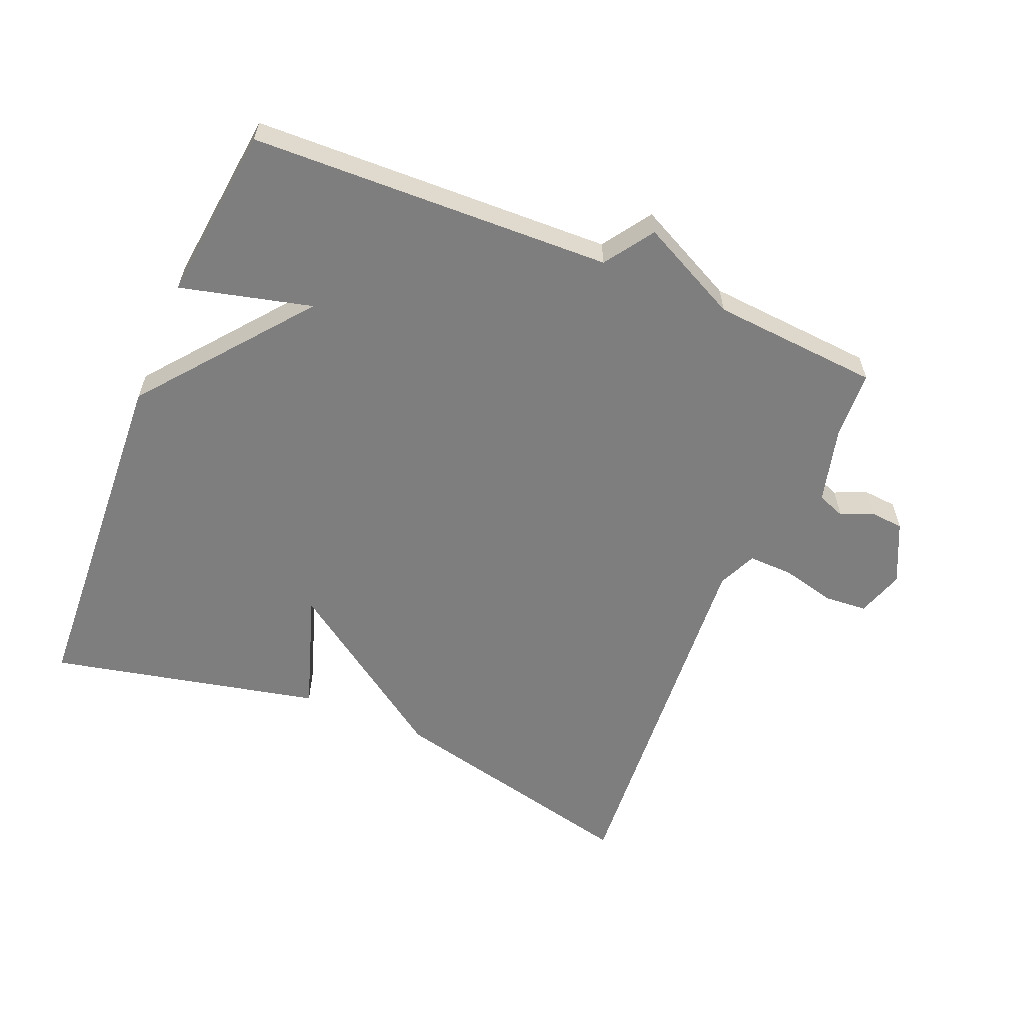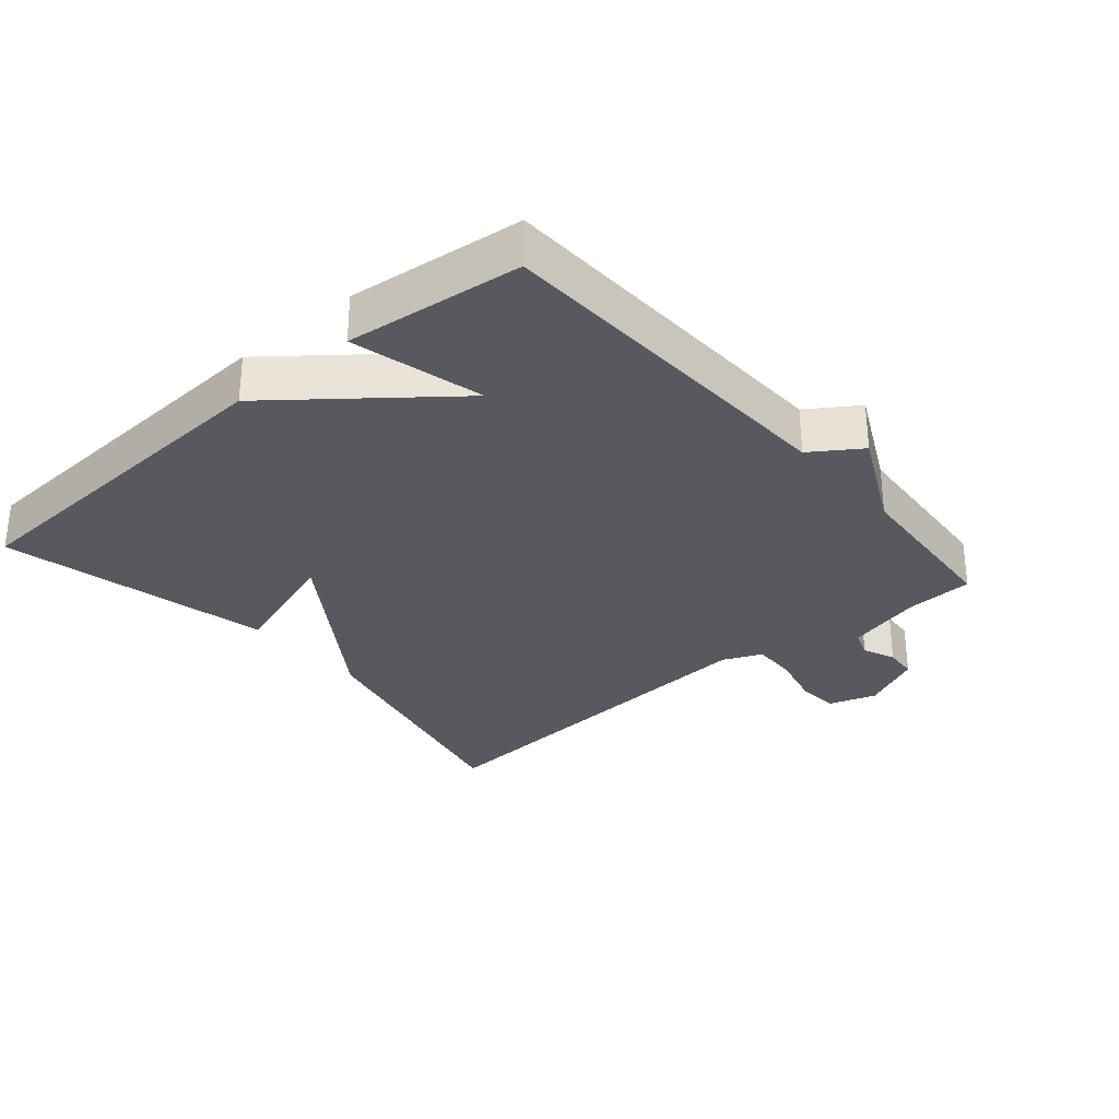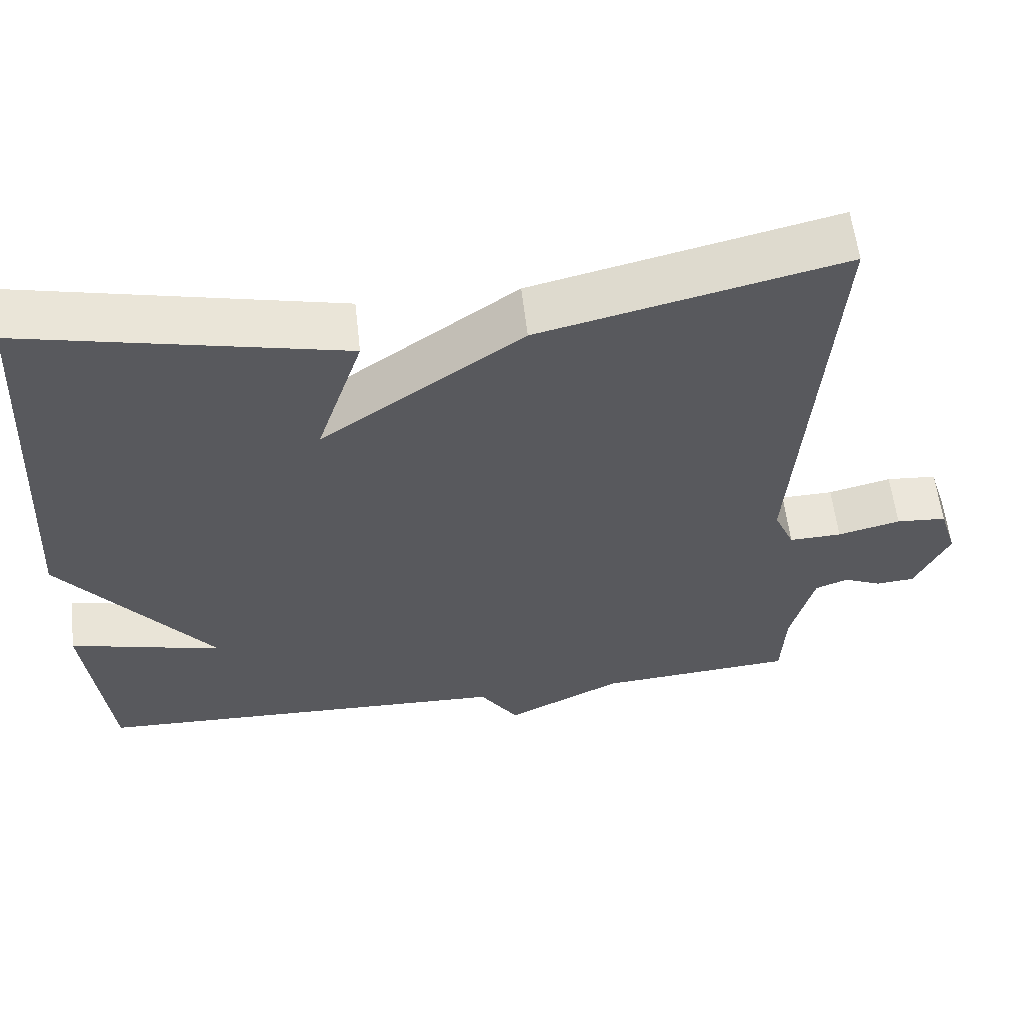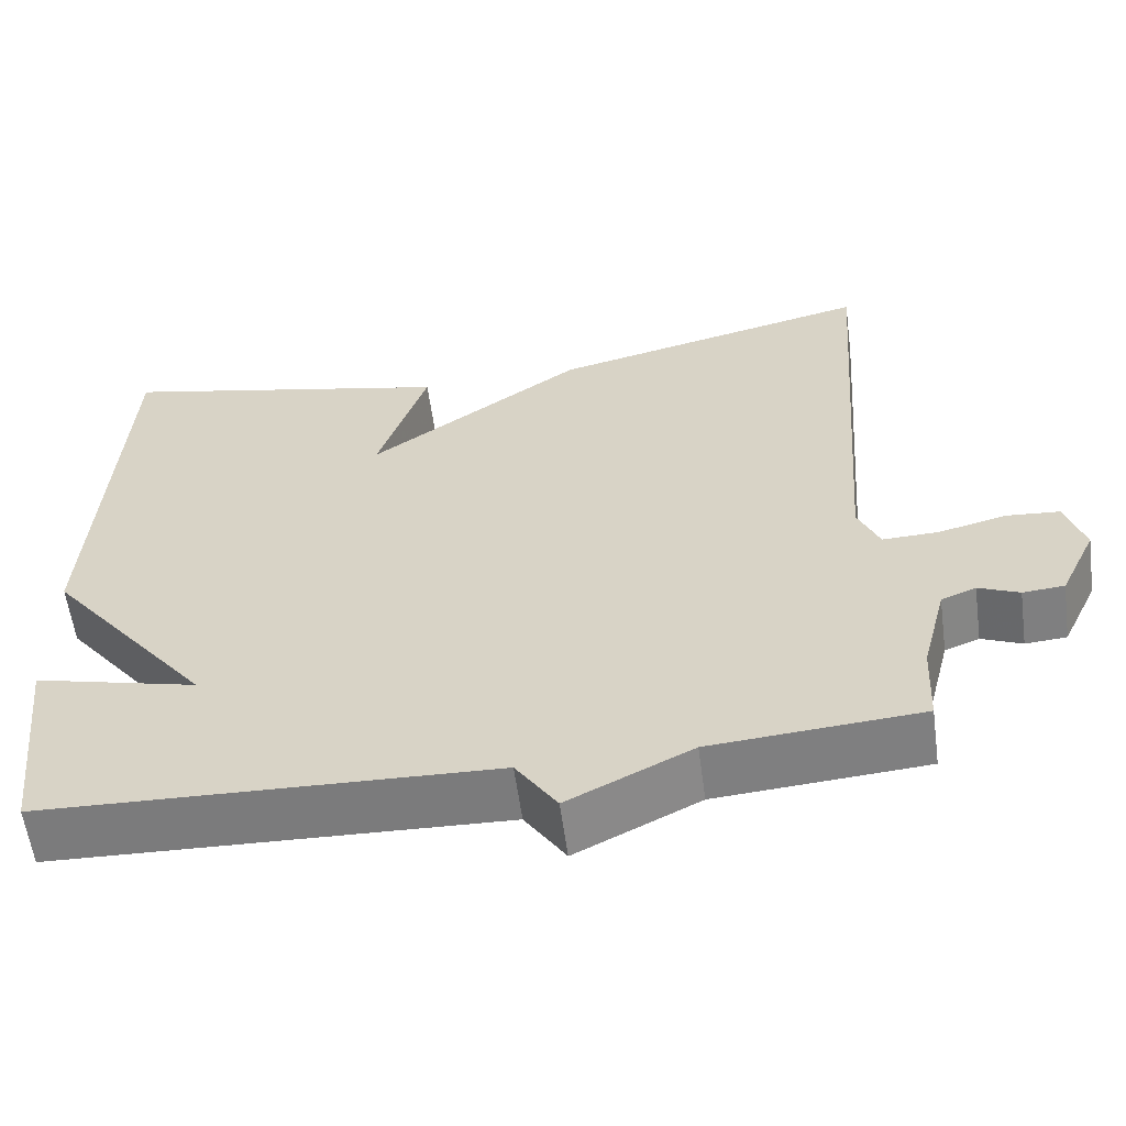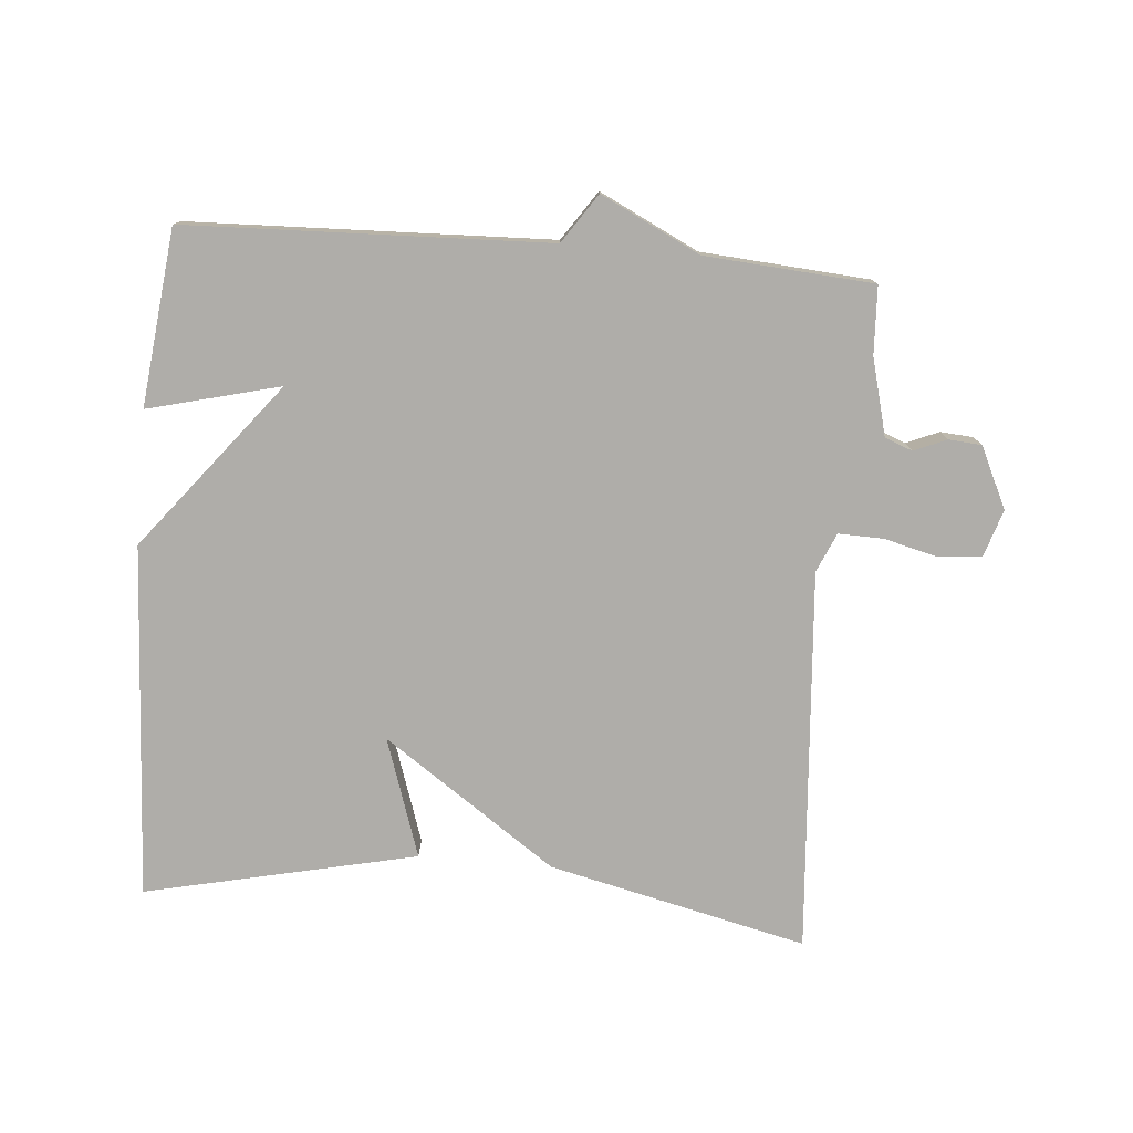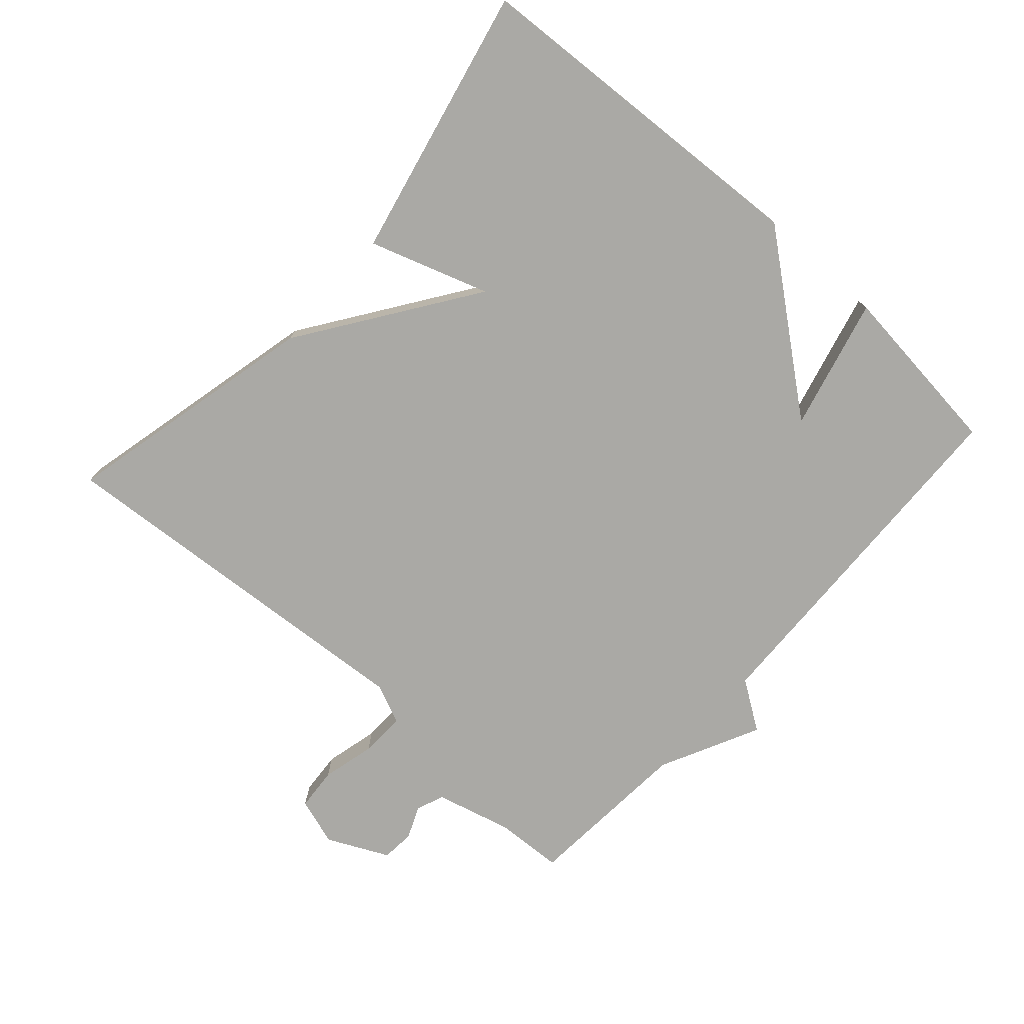
<metadata>
{"format":"obj","ext":"obj","renderer":"f3d","projection":"perspective","resolution":1024,"background":"white","views":[{"elev":-59.4,"azim":157.3,"up":"+Y"},{"elev":-30.4,"azim":130.6,"up":"+Y"},{"elev":58.5,"azim":173.5,"up":"+Z"},{"elev":-58.9,"azim":-172.3,"up":"+Z"},{"elev":-77.4,"azim":175.2,"up":"+Y"},{"elev":-75.3,"azim":48.2,"up":"+Y"}]}
</metadata>
<code>
v -0.5 0.07 -0.5
v -0.505 0.07 -0.398
v -0.535 0.07 -0.282
v -0.577 0.07 -0.266
v -0.626 0.07 -0.287
v -0.676 0.07 -0.283
v -0.72 0.07 -0.191
v -0.697 0.07 -0.119
v -0.632 0.07 -0.114
v -0.551 0.07 -0.134
v -0.483 0.07 -0.136
v -0.457 0.07 -0.077
v -0.5 0.07 0.5
v -0.11 0.07 0.409
v 0.15 0.07 0.229
v 0.09 0.07 0.409
v 0.5 0.07 0.5
v 0.53 0.07 -0.034
v 0.331 0.07 -0.284
v 0.53 0.07 -0.234
v 0.5 0.07 -0.5
v -0.046 0.07 -0.519
v -0.096 0.07 -0.593
v -0.246 0.07 -0.519
v -0.5 0 -0.5
v -0.505 0 -0.398
v -0.535 0 -0.282
v -0.577 0 -0.266
v -0.626 0 -0.287
v -0.676 0 -0.283
v -0.72 0 -0.191
v -0.697 0 -0.119
v -0.632 0 -0.114
v -0.551 0 -0.134
v -0.483 0 -0.136
v -0.457 0 -0.077
v -0.5 0 0.5
v -0.11 0 0.409
v 0.15 0 0.229
v 0.09 0 0.409
v 0.5 0 0.5
v 0.53 0 -0.034
v 0.331 0 -0.284
v 0.53 0 -0.234
v 0.5 0 -0.5
v -0.046 0 -0.519
v -0.096 0 -0.593
v -0.246 0 -0.519
f 22 23 24
f 22 24 1
f 21 22 1
f 20 21 1
f 19 20 1
f 17 18 19
f 16 17 19
f 15 16 19
f 14 15 19
f 13 14 19
f 12 13 19
f 19 1 2
f 12 19 2
f 11 12 2
f 10 11 2 3
f 8 9 10
f 7 8 10
f 6 7 10
f 5 6 10
f 4 5 10
f 3 4 10
f 48 47 46
f 25 48 46
f 25 46 45
f 25 45 44
f 25 44 43
f 43 42 41
f 43 41 40
f 43 40 39
f 43 39 38
f 43 38 37
f 43 37 36
f 26 25 43
f 26 43 36
f 26 36 35
f 27 26 35 34
f 34 33 32
f 34 32 31
f 34 31 30
f 34 30 29
f 34 29 28
f 34 28 27
f 1 25 26 2
f 2 26 27 3
f 3 27 28 4
f 4 28 29 5
f 5 29 30 6
f 6 30 31 7
f 7 31 32 8
f 8 32 33 9
f 9 33 34 10
f 10 34 35 11
f 11 35 36 12
f 12 36 37 13
f 13 37 38 14
f 14 38 39 15
f 15 39 40 16
f 16 40 41 17
f 17 41 42 18
f 18 42 43 19
f 19 43 44 20
f 20 44 45 21
f 21 45 46 22
f 22 46 47 23
f 23 47 48 24
f 24 48 25 1

</code>
